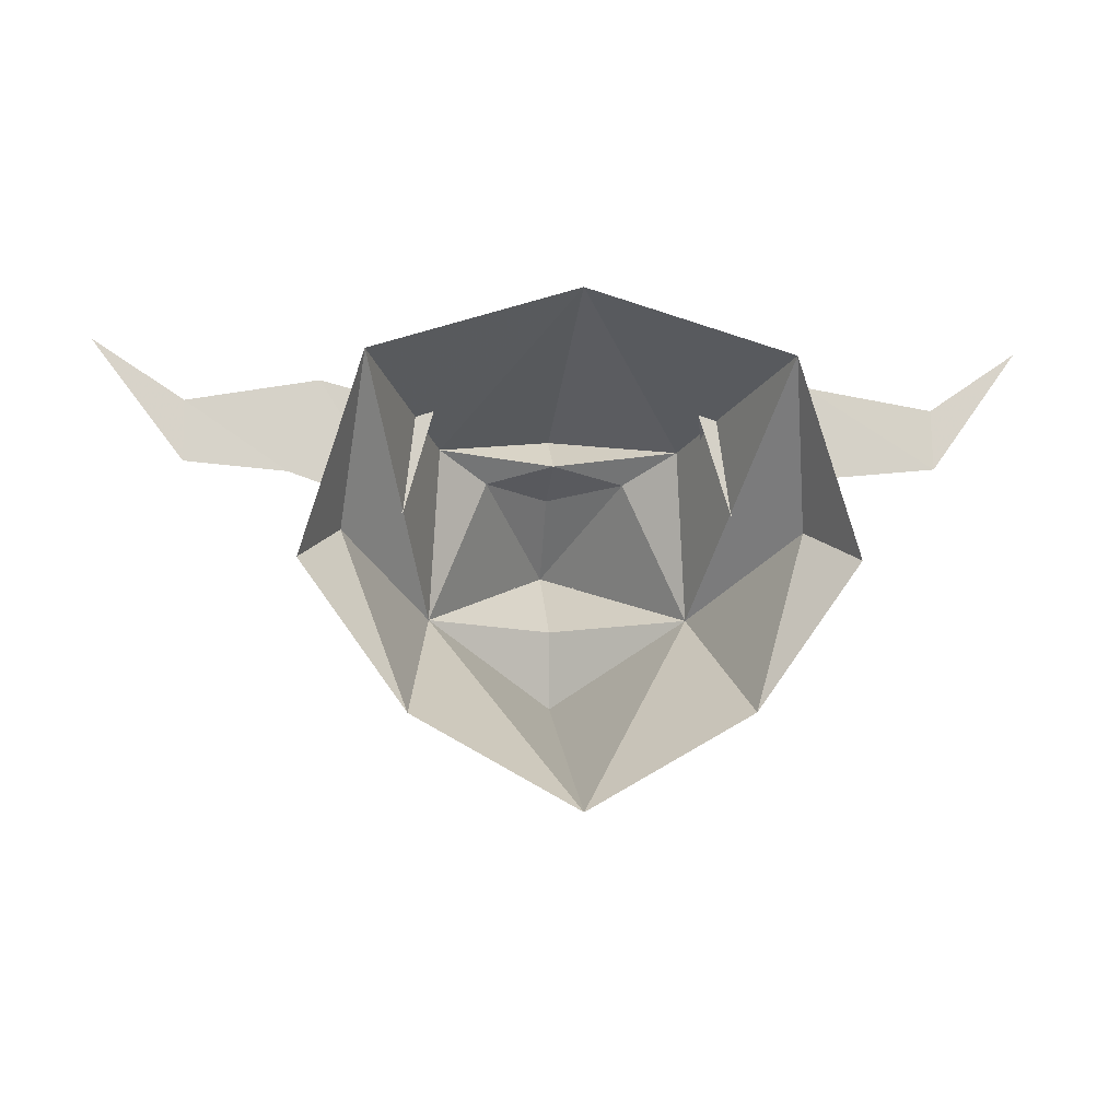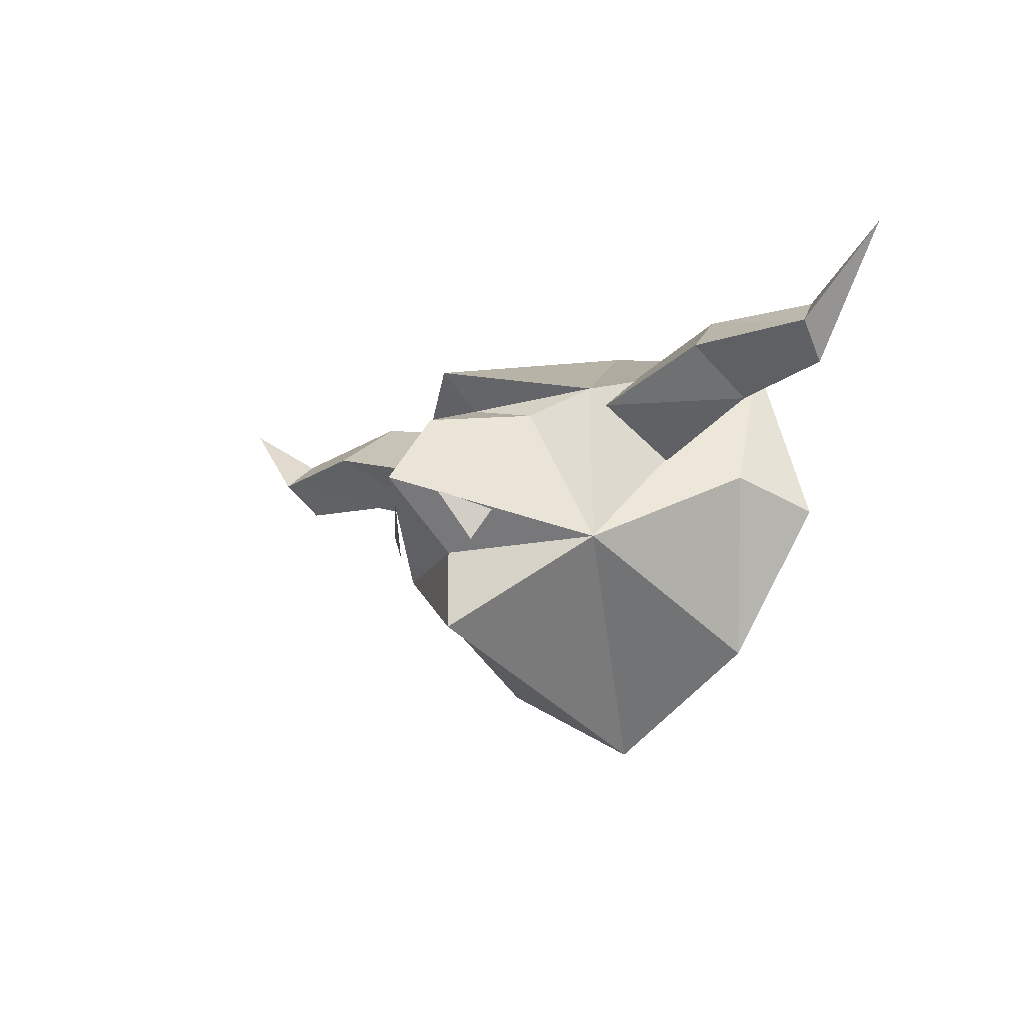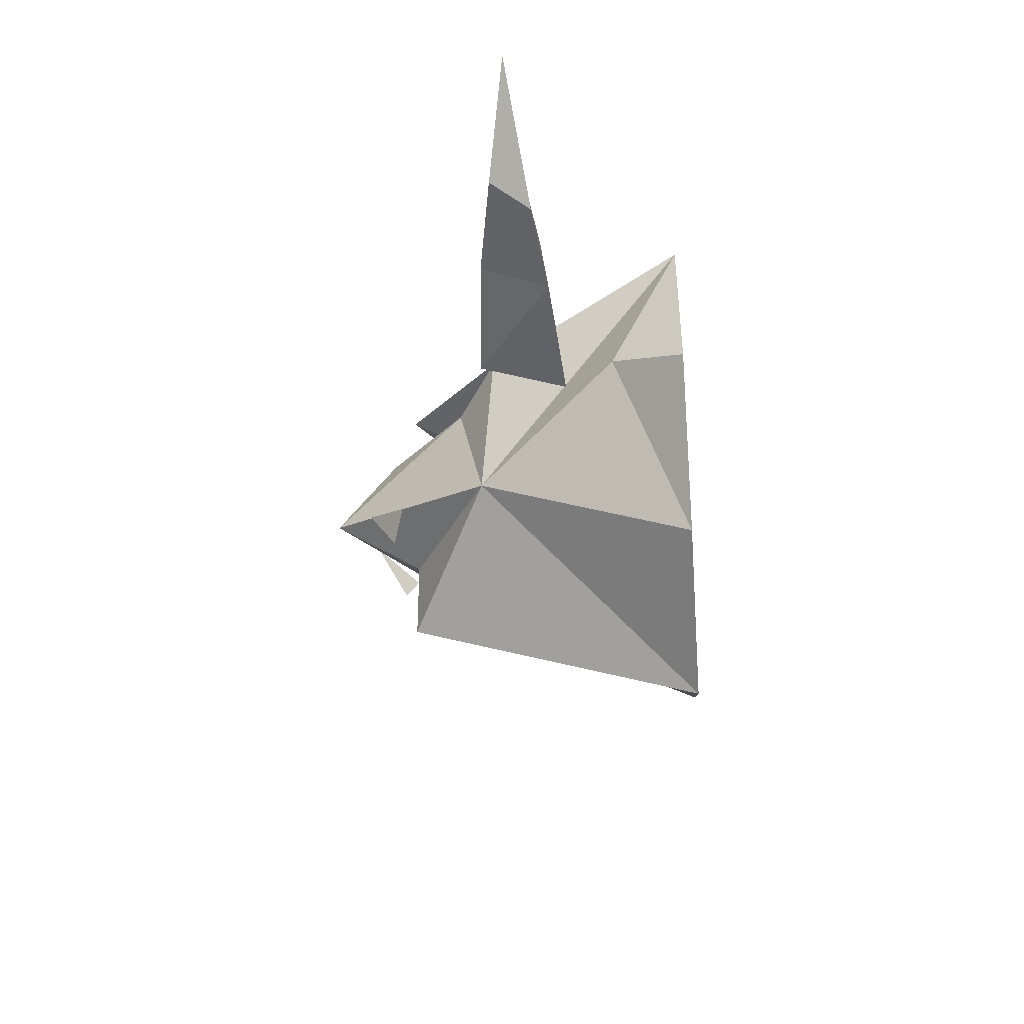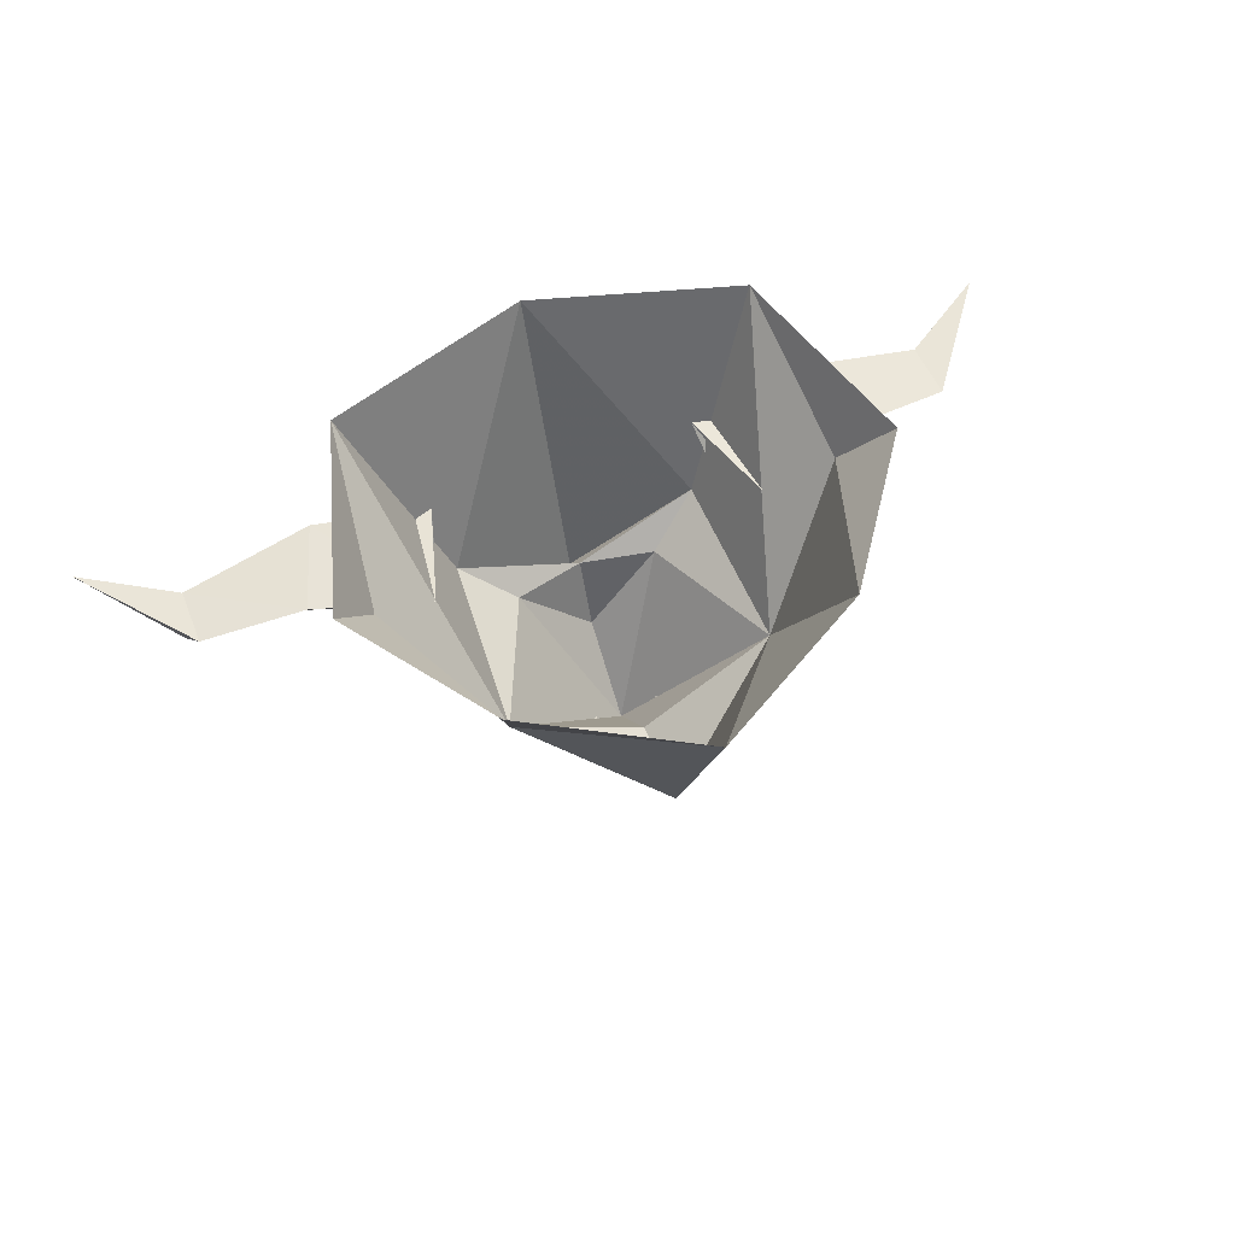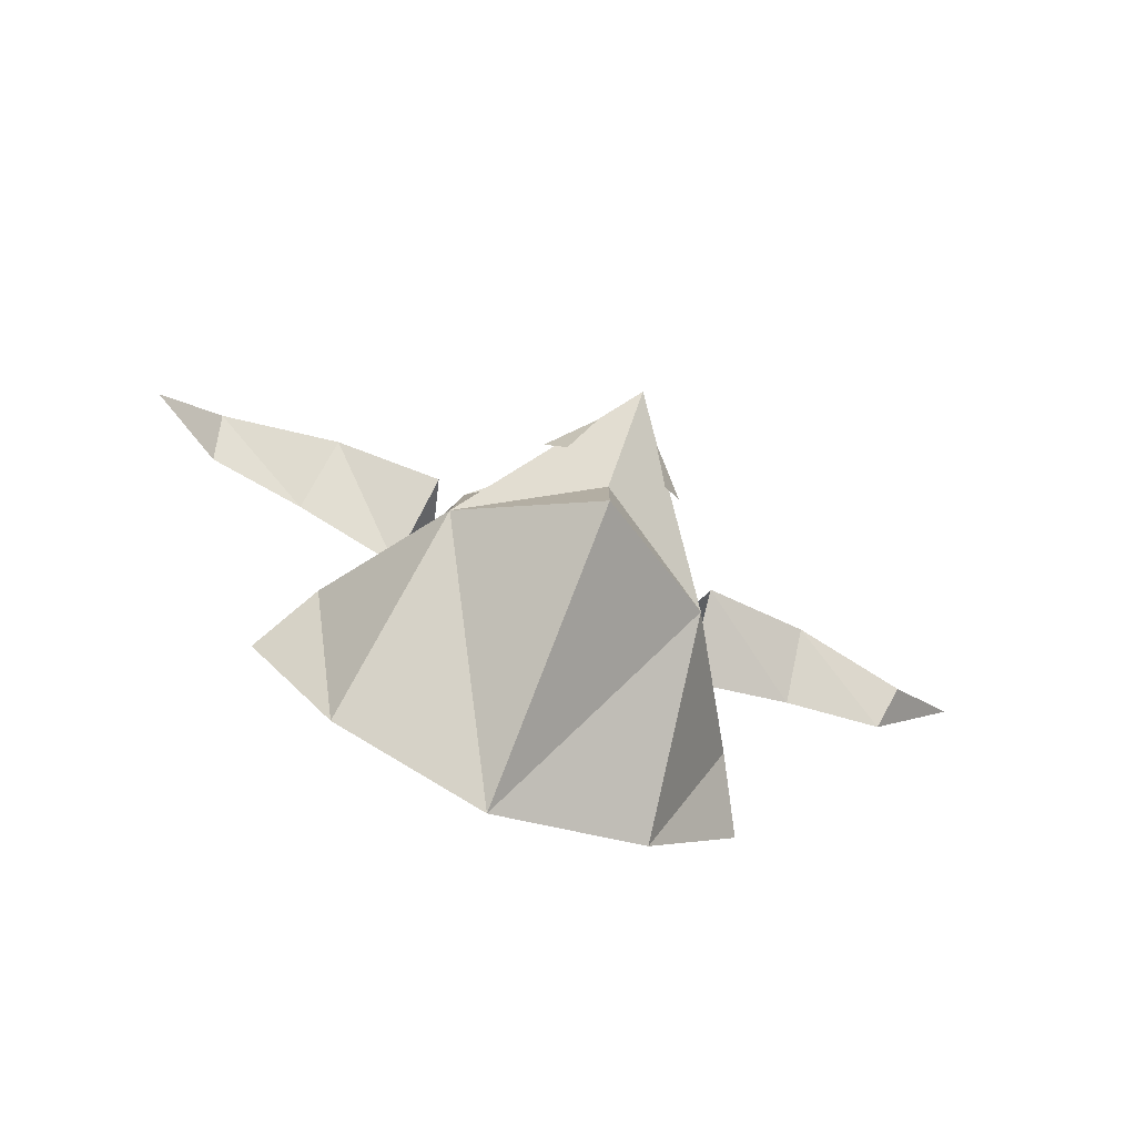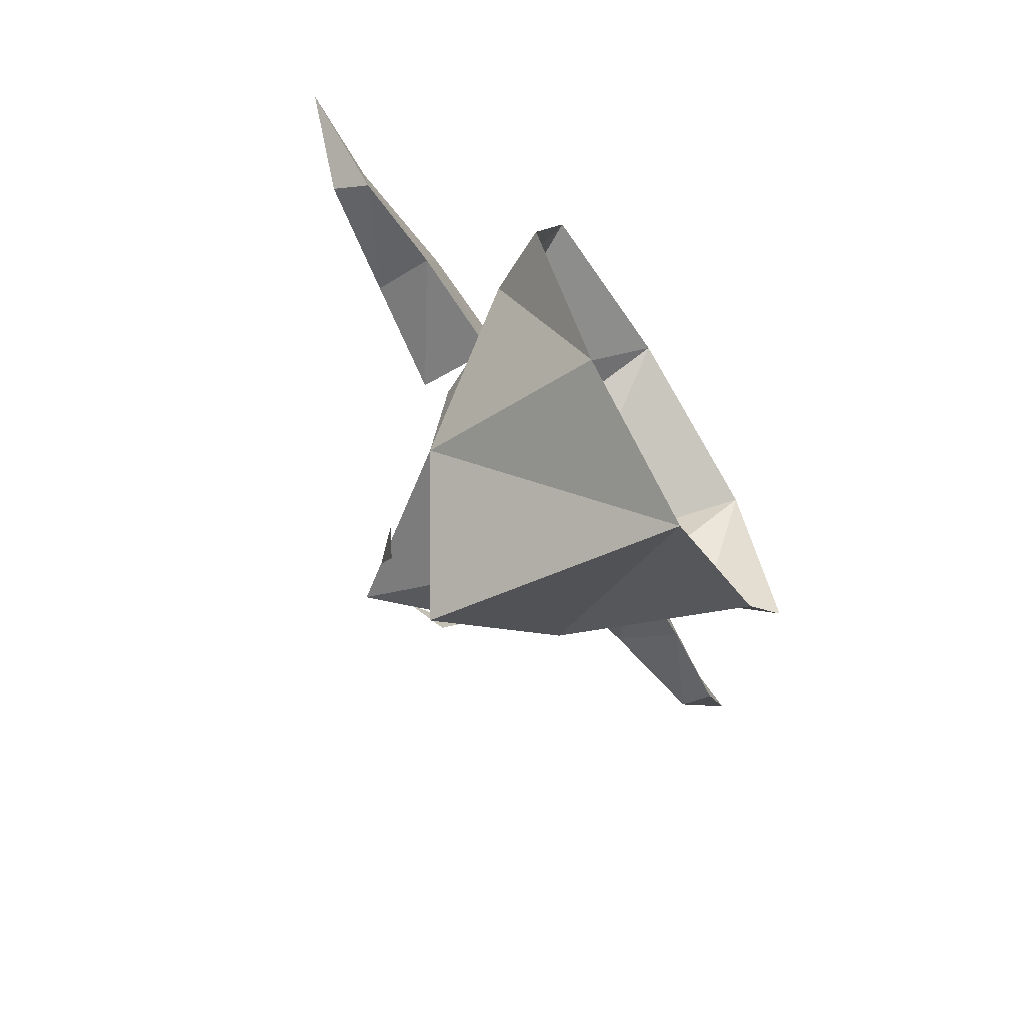
<metadata>
{"format":"obj","ext":"obj","renderer":"f3d","projection":"perspective","resolution":1024,"background":"white","views":[{"elev":-3.4,"azim":173.4,"up":"+Z"},{"elev":-18.5,"azim":41.6,"up":"+Z"},{"elev":-36.1,"azim":94.9,"up":"+Z"},{"elev":61.5,"azim":158.5,"up":"+Y"},{"elev":-78.7,"azim":-22.4,"up":"+Z"},{"elev":-64.4,"azim":121.8,"up":"+Z"}]}
</metadata>
<code>
v 0.007812 0 -0.1797
v 0.007812 -0.2266 -0.1094
v -0.09375 -0.1641 -0.03906
v -0.1172 0 -0.1094
v -0.1641 -0.05469 0.02344
v -0.1953 0 0
v -0.1484 0 0.1484
v -0.08594 -0.1562 0.09375
v 0.007812 0 0.1953
v 0.007812 -0.2344 0.1094
v 0.1016 -0.1562 0.09375
v 0.1641 0 0.1484
v 0.1094 -0.1641 -0.03906
v 0.1797 -0.05469 0.02344
v 0.2109 0 0
v 0.1328 0 -0.1094
v 0.007812 -0.2266 -0.04688
v 0.007812 -0.2969 0
v -0.04688 -0.1875 0.07031
v 0.007812 -0.1953 0.08594
v 0.0625 -0.1875 0.07031
v 0.2969 -0.1094 0.07812
v 0.2969 -0.1172 0.125
v 0.3672 -0.125 0.1719
v 0.3047 -0.1406 0.1016
v 0.2109 -0.1562 0.1016
v 0.2188 -0.1016 0.07031
v 0.1953 -0.1094 0.1406
v 0.1094 -0.1016 0.1172
v 0.125 -0.1641 0.07031
v 0.1328 -0.09375 0.03906
v -0.3516 -0.125 0.1719
v -0.2812 -0.1172 0.125
v -0.2812 -0.1094 0.07812
v -0.2891 -0.1406 0.1016
v -0.1953 -0.1562 0.1016
v -0.1797 -0.1094 0.1406
v -0.2031 -0.1016 0.07031
v -0.1172 -0.09375 0.03906
v -0.1094 -0.1641 0.07031
v -0.09375 -0.1016 0.1172
v 0.03125 -0.2656 -0.007812
v 0.04688 -0.2422 -0.04688
v 0.0625 -0.2344 -0.02344
v -0.04688 -0.2344 -0.02344
v -0.03125 -0.2422 -0.04688
v -0.01562 -0.2656 -0.007812
v 0.007812 -0.25 0.0625
f 1 2 3
f 1 3 4
f 4 3 5
f 4 5 6
f 6 5 7
f 7 5 3
f 12 13 14
f 12 14 15
f 15 14 16
f 16 14 13
f 16 13 1
f 1 13 2
f 7 3 8
f 12 11 13
f 2 13 17
f 2 17 3
f 3 18 19
f 3 19 8
f 8 20 10
f 10 20 11
f 11 21 13
f 13 21 18
f 19 48 20
f 20 48 21
f 21 48 18
f 18 48 19
f 7 8 9
f 9 8 10
f 9 10 11
f 9 11 12
f 3 17 18
f 13 18 17
f 8 19 20
f 11 20 21
f 22 23 24
f 22 24 25
f 23 25 24
f 32 33 34
f 32 34 35
f 32 35 33
f 42 43 44
f 45 46 47
f 22 25 26
f 22 26 27
f 22 27 23
f 23 27 28
f 23 28 25
f 28 26 25
f 33 35 36
f 33 36 37
f 33 37 34
f 34 37 38
f 34 38 35
f 35 38 36
f 26 28 29
f 26 29 30
f 26 30 27
f 27 30 31
f 27 31 28
f 28 31 29
f 36 38 39
f 36 39 40
f 36 40 37
f 37 40 41
f 37 41 38
f 38 41 39

</code>
